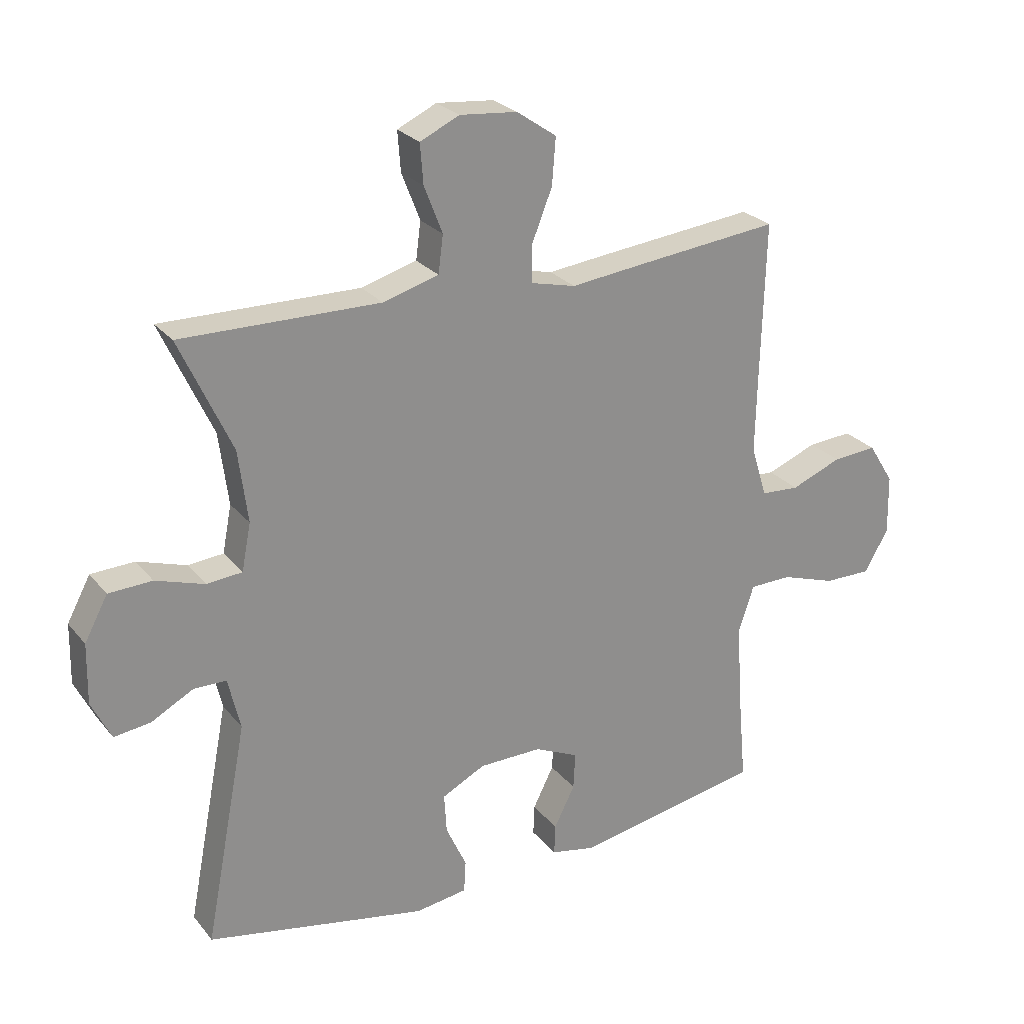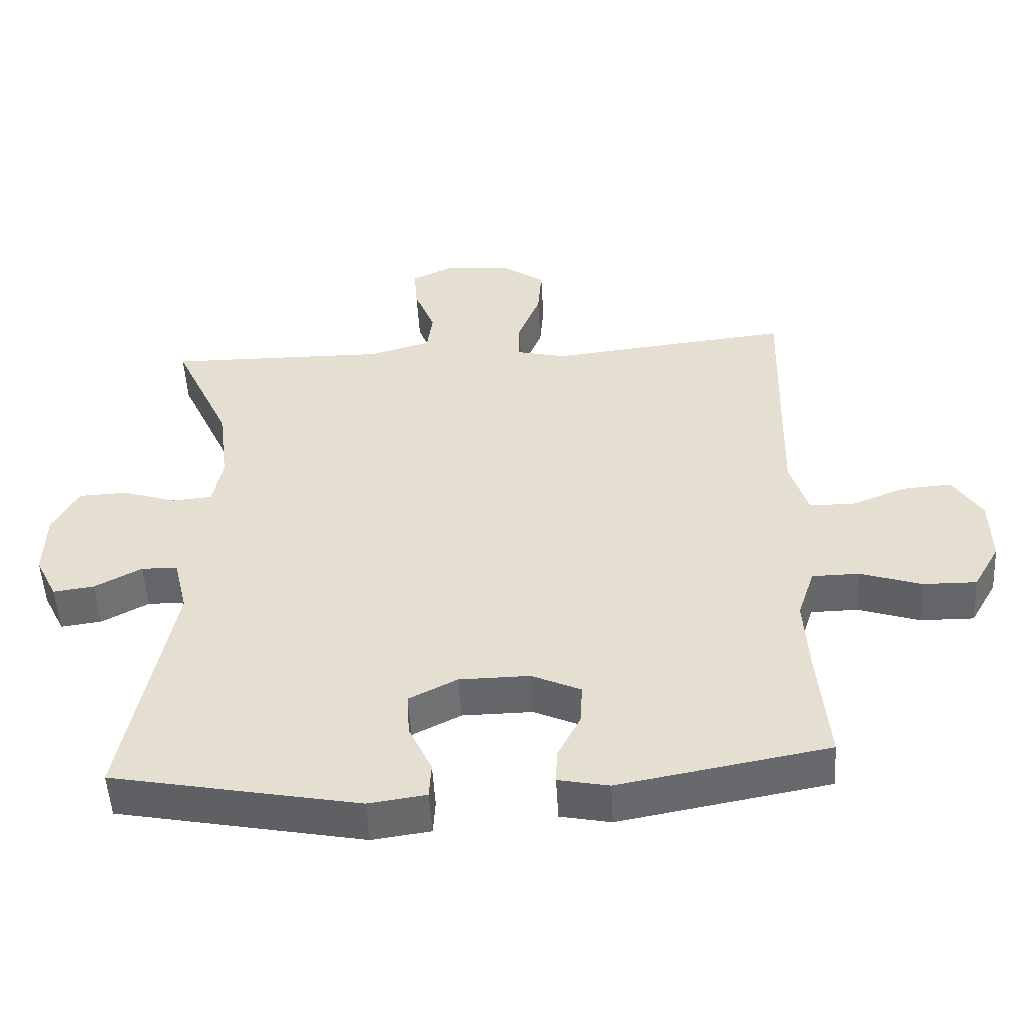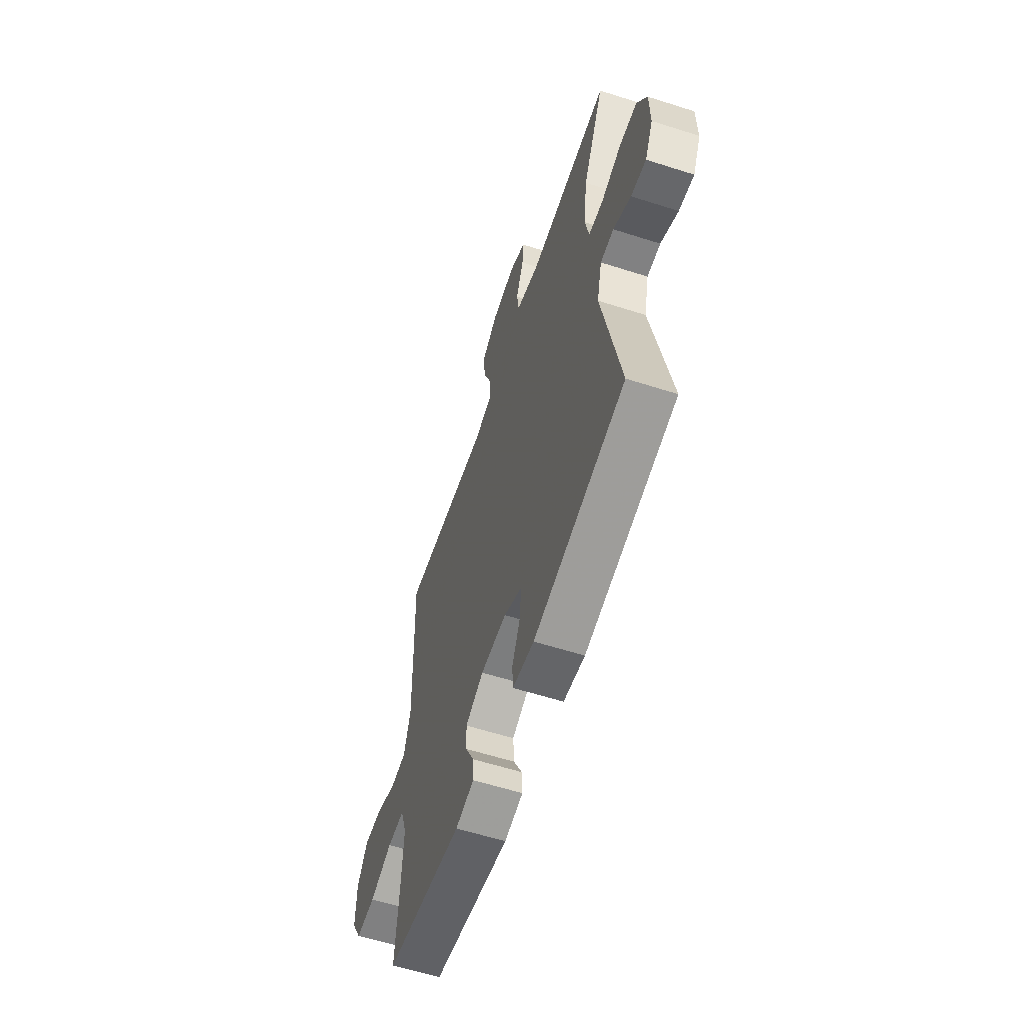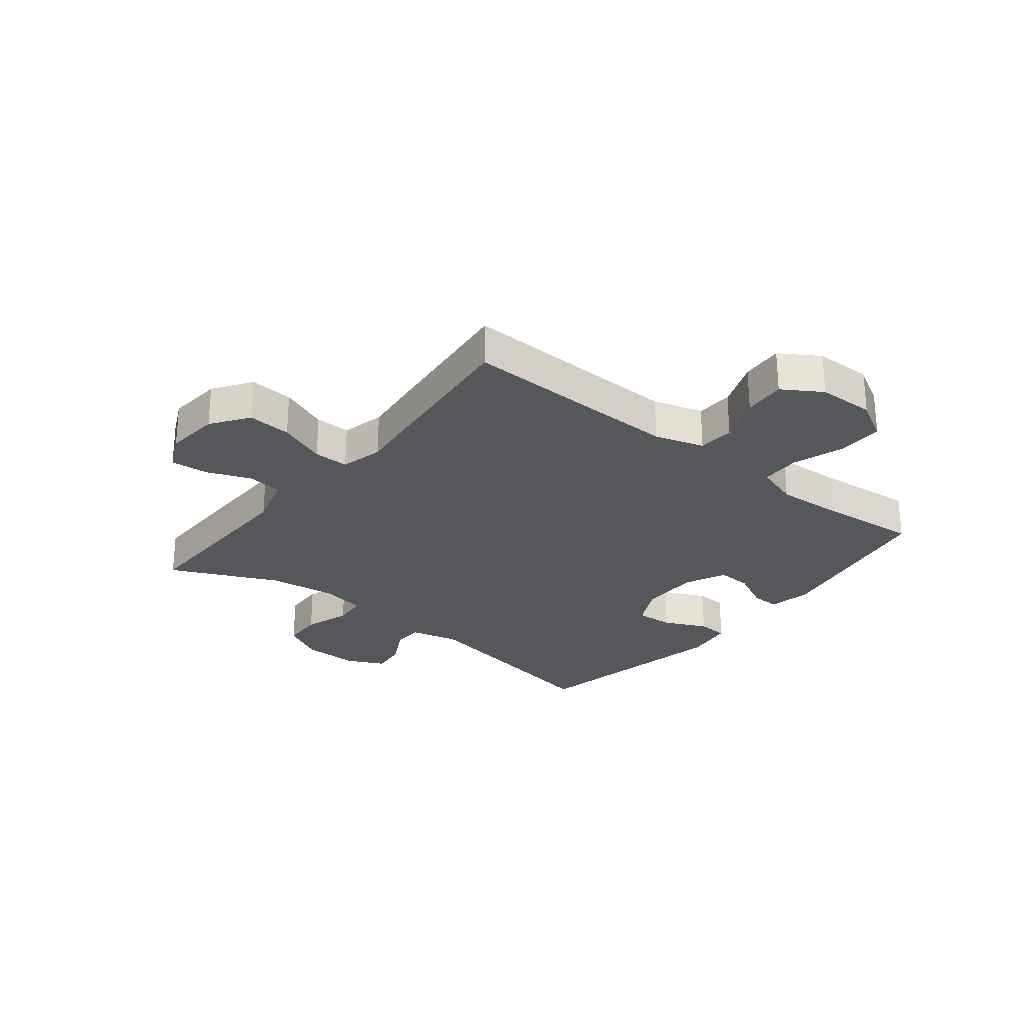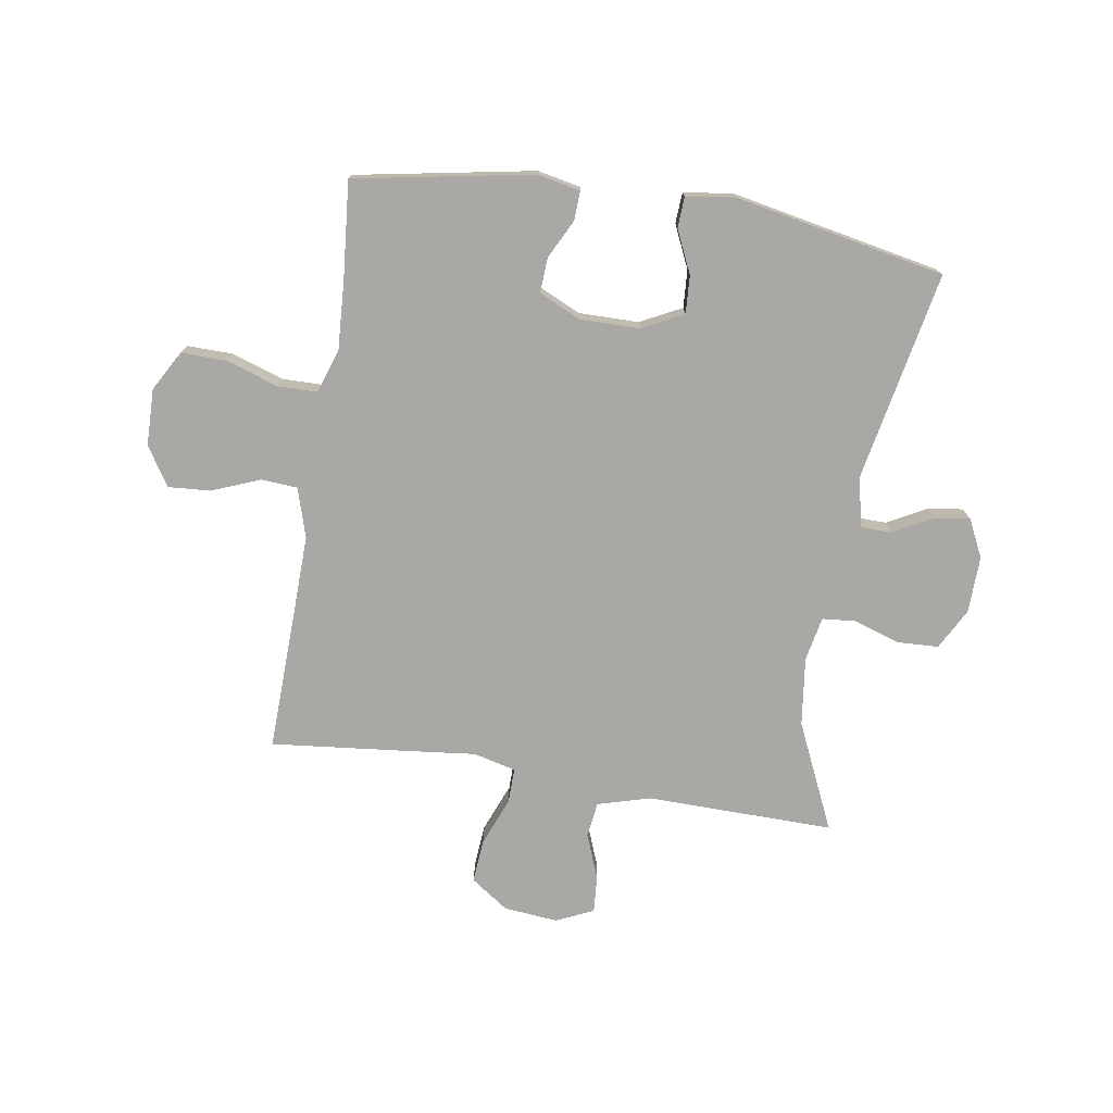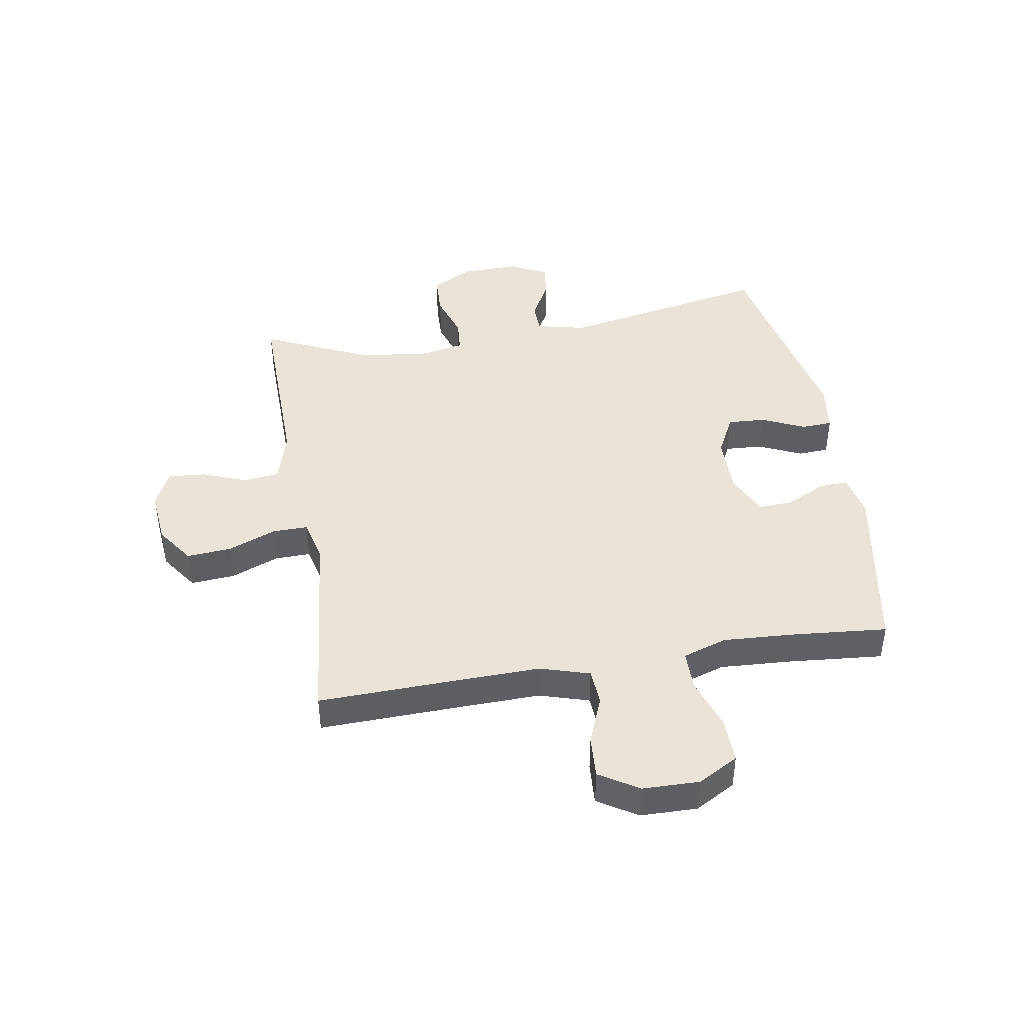
<metadata>
{"format":"obj","ext":"obj","renderer":"f3d","projection":"perspective","resolution":1024,"background":"white","views":[{"elev":25.5,"azim":-29.6,"up":"+Z"},{"elev":-51.7,"azim":3.3,"up":"+Z"},{"elev":-59.5,"azim":-108.2,"up":"+Z"},{"elev":-27.1,"azim":51.5,"up":"+Y"},{"elev":-75.1,"azim":170.9,"up":"+Y"},{"elev":43.3,"azim":80.4,"up":"+Y"}]}
</metadata>
<code>
v -0.5 0.07 0.5
v -0.176 0.07 0.495
v -0.085 0.07 0.521
v -0.077 0.07 0.582
v -0.107 0.07 0.659
v -0.112 0.07 0.724
v -0.048 0.07 0.754
v 0.046 0.07 0.745
v 0.111 0.07 0.7
v 0.105 0.07 0.624
v 0.072 0.07 0.541
v 0.071 0.07 0.48
v 0.145 0.07 0.462
v 0.262 0.07 0.475
v 0.5 0.07 0.5
v 0.493 0.07 0.248
v 0.49 0.07 0.117
v 0.516 0.07 0.032
v 0.579 0.07 0.028
v 0.662 0.07 0.061
v 0.735 0.07 0.066
v 0.777 0.07 -0.001
v 0.779 0.07 -0.099
v 0.74 0.07 -0.168
v 0.662 0.07 -0.167
v 0.572 0.07 -0.137
v 0.503 0.07 -0.138
v 0.478 0.07 -0.214
v 0.485 0.07 -0.333
v 0.5 0.07 -0.5
v 0.193 0.07 -0.556
v 0.119 0.07 -0.541
v 0.121 0.07 -0.491
v 0.155 0.07 -0.423
v 0.158 0.07 -0.363
v 0.086 0.07 -0.33
v -0.017 0.07 -0.331
v -0.088 0.07 -0.367
v -0.084 0.07 -0.432
v -0.05 0.07 -0.506
v -0.053 0.07 -0.559
v -0.138 0.07 -0.571
v -0.5 0.07 -0.5
v -0.43 0.07 -0.137
v -0.45 0.07 -0.052
v -0.503 0.07 -0.051
v -0.572 0.07 -0.088
v -0.632 0.07 -0.096
v -0.664 0.07 -0.031
v -0.662 0.07 0.067
v -0.624 0.07 0.138
v -0.553 0.07 0.141
v -0.473 0.07 0.115
v -0.415 0.07 0.12
v -0.4 0.07 0.197
v -0.415 0.07 0.315
v -0.5 0 0.5
v -0.176 0 0.495
v -0.085 0 0.521
v -0.077 0 0.582
v -0.107 0 0.659
v -0.112 0 0.724
v -0.048 0 0.754
v 0.046 0 0.745
v 0.111 0 0.7
v 0.105 0 0.624
v 0.072 0 0.541
v 0.071 0 0.48
v 0.145 0 0.462
v 0.262 0 0.475
v 0.5 0 0.5
v 0.493 0 0.248
v 0.49 0 0.117
v 0.516 0 0.032
v 0.579 0 0.028
v 0.662 0 0.061
v 0.735 0 0.066
v 0.777 0 -0.001
v 0.779 0 -0.099
v 0.74 0 -0.168
v 0.662 0 -0.167
v 0.572 0 -0.137
v 0.503 0 -0.138
v 0.478 0 -0.214
v 0.485 0 -0.333
v 0.5 0 -0.5
v 0.193 0 -0.556
v 0.119 0 -0.541
v 0.121 0 -0.491
v 0.155 0 -0.423
v 0.158 0 -0.363
v 0.086 0 -0.33
v -0.017 0 -0.331
v -0.088 0 -0.367
v -0.084 0 -0.432
v -0.05 0 -0.506
v -0.053 0 -0.559
v -0.138 0 -0.571
v -0.5 0 -0.5
v -0.43 0 -0.137
v -0.45 0 -0.052
v -0.503 0 -0.051
v -0.572 0 -0.088
v -0.632 0 -0.096
v -0.664 0 -0.031
v -0.662 0 0.067
v -0.624 0 0.138
v -0.553 0 0.141
v -0.473 0 0.115
v -0.415 0 0.12
v -0.4 0 0.197
v -0.415 0 0.315
f 50 51 52 53
f 50 53 54
f 49 50 54
f 46 47 48 49
f 45 46 49 54
f 44 45 54
f 41 42 43 44
f 39 40 41 44
f 38 39 44 54
f 37 38 54 55
f 31 32 33 34
f 29 30 31 34
f 28 29 34 35
f 27 28 35 36
f 23 24 25 26
f 23 26 27
f 22 23 27
f 19 20 21 22
f 18 19 22 27
f 17 18 27 36
f 13 14 15 16
f 12 13 16 17
f 8 9 10 11
f 8 11 12
f 7 8 12
f 4 5 6 7
f 3 4 7 12
f 2 3 12 17
f 56 1 2 17
f 37 55 56
f 17 36 37 56
f 109 108 107 106
f 110 109 106
f 110 106 105
f 105 104 103 102
f 110 105 102 101
f 110 101 100
f 100 99 98 97
f 100 97 96 95
f 110 100 95 94
f 111 110 94 93
f 90 89 88 87
f 90 87 86 85
f 91 90 85 84
f 92 91 84 83
f 82 81 80 79
f 83 82 79
f 83 79 78
f 78 77 76 75
f 83 78 75 74
f 92 83 74 73
f 72 71 70 69
f 73 72 69 68
f 67 66 65 64
f 68 67 64
f 68 64 63
f 63 62 61 60
f 68 63 60 59
f 73 68 59 58
f 73 58 57 112
f 112 111 93
f 112 93 92 73
f 1 57 58 2
f 2 58 59 3
f 3 59 60 4
f 4 60 61 5
f 5 61 62 6
f 6 62 63 7
f 7 63 64 8
f 8 64 65 9
f 9 65 66 10
f 10 66 67 11
f 11 67 68 12
f 12 68 69 13
f 13 69 70 14
f 14 70 71 15
f 15 71 72 16
f 16 72 73 17
f 17 73 74 18
f 18 74 75 19
f 19 75 76 20
f 20 76 77 21
f 21 77 78 22
f 22 78 79 23
f 23 79 80 24
f 24 80 81 25
f 25 81 82 26
f 26 82 83 27
f 27 83 84 28
f 28 84 85 29
f 29 85 86 30
f 30 86 87 31
f 31 87 88 32
f 32 88 89 33
f 33 89 90 34
f 34 90 91 35
f 35 91 92 36
f 36 92 93 37
f 37 93 94 38
f 38 94 95 39
f 39 95 96 40
f 40 96 97 41
f 41 97 98 42
f 42 98 99 43
f 43 99 100 44
f 44 100 101 45
f 45 101 102 46
f 46 102 103 47
f 47 103 104 48
f 48 104 105 49
f 49 105 106 50
f 50 106 107 51
f 51 107 108 52
f 52 108 109 53
f 53 109 110 54
f 54 110 111 55
f 55 111 112 56
f 56 112 57 1

</code>
